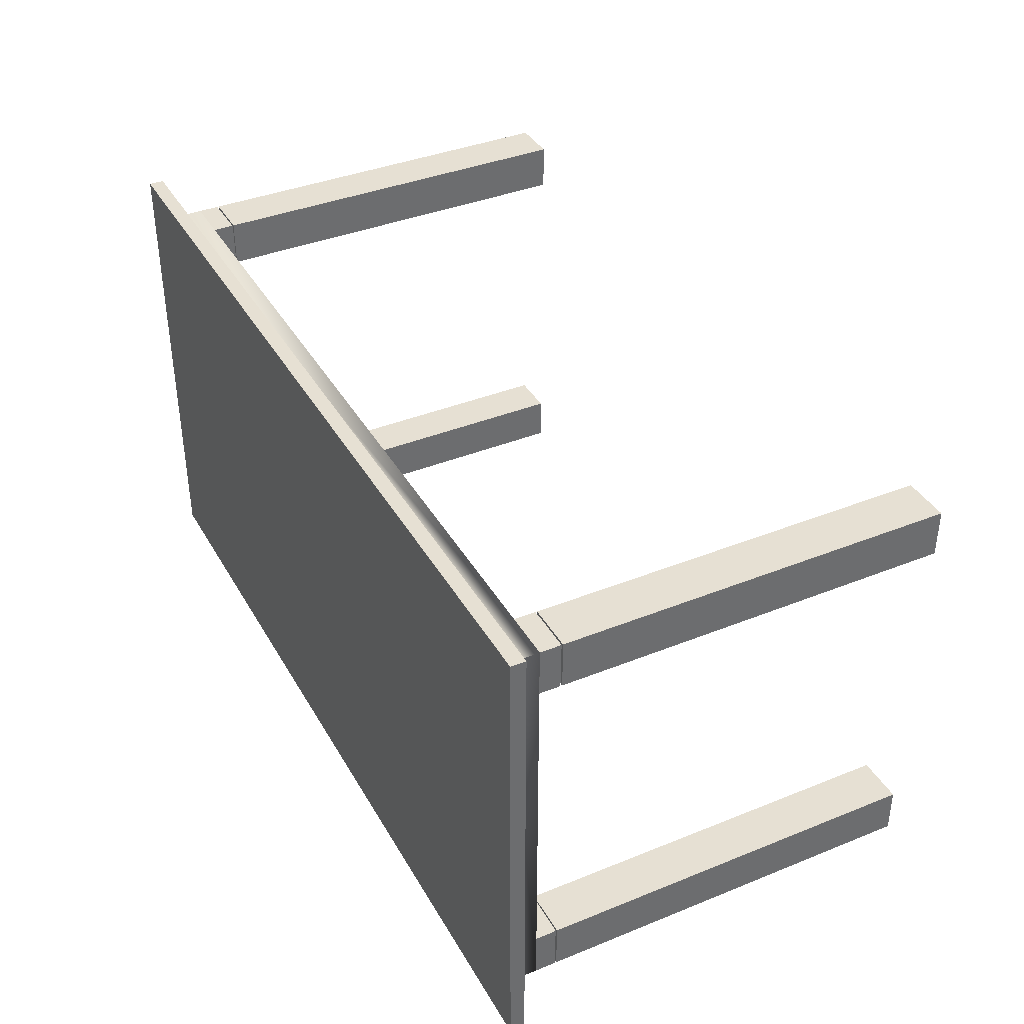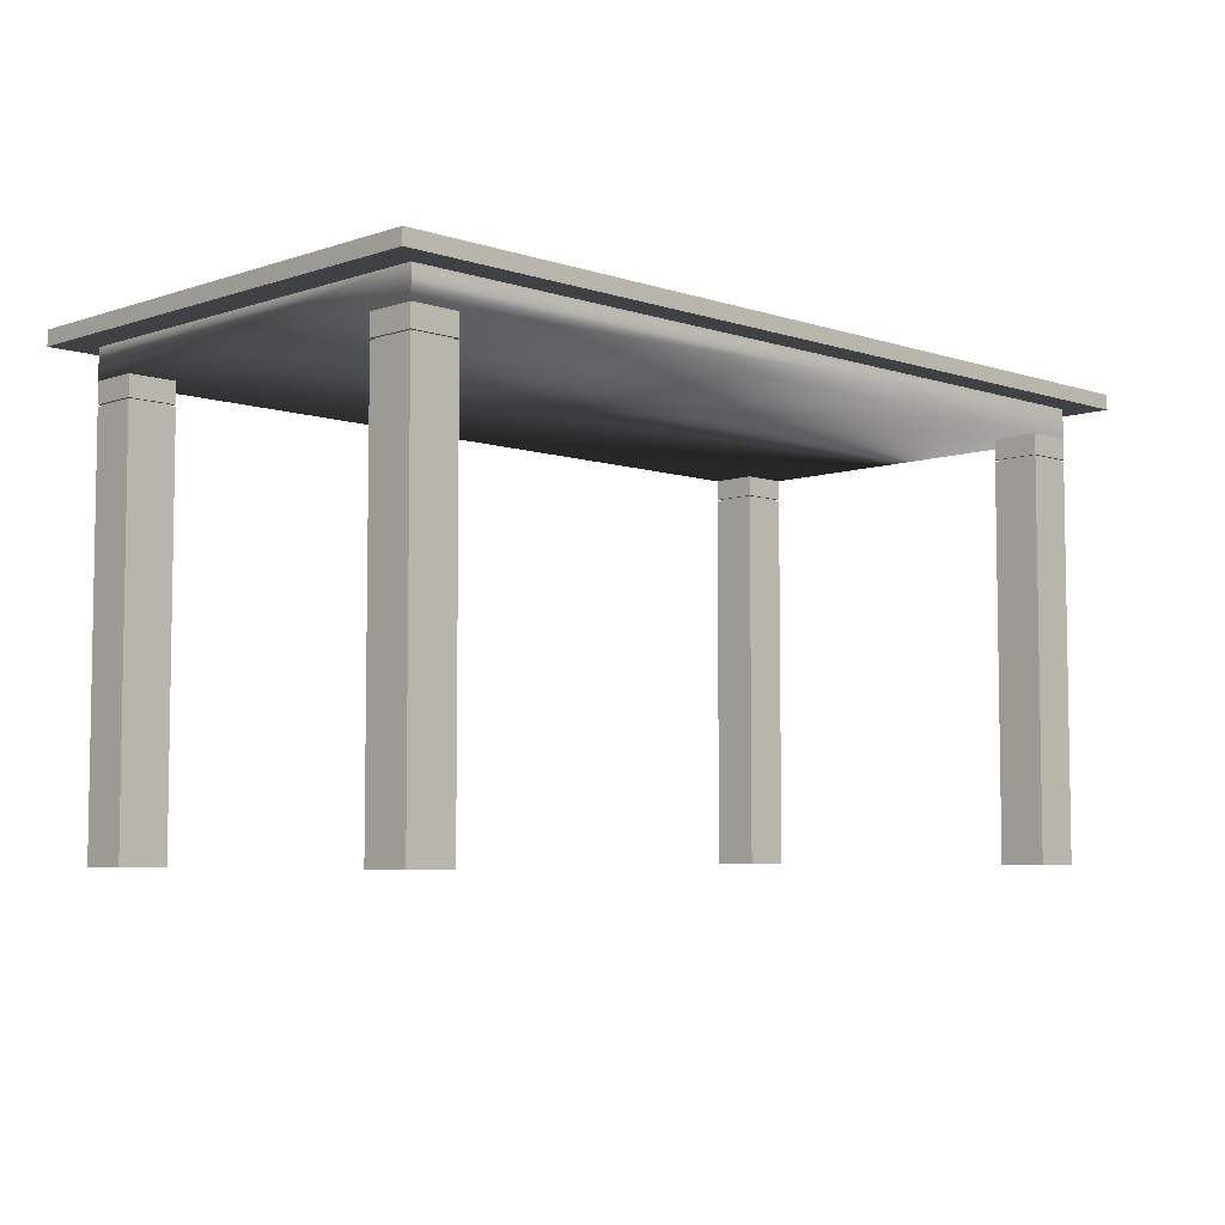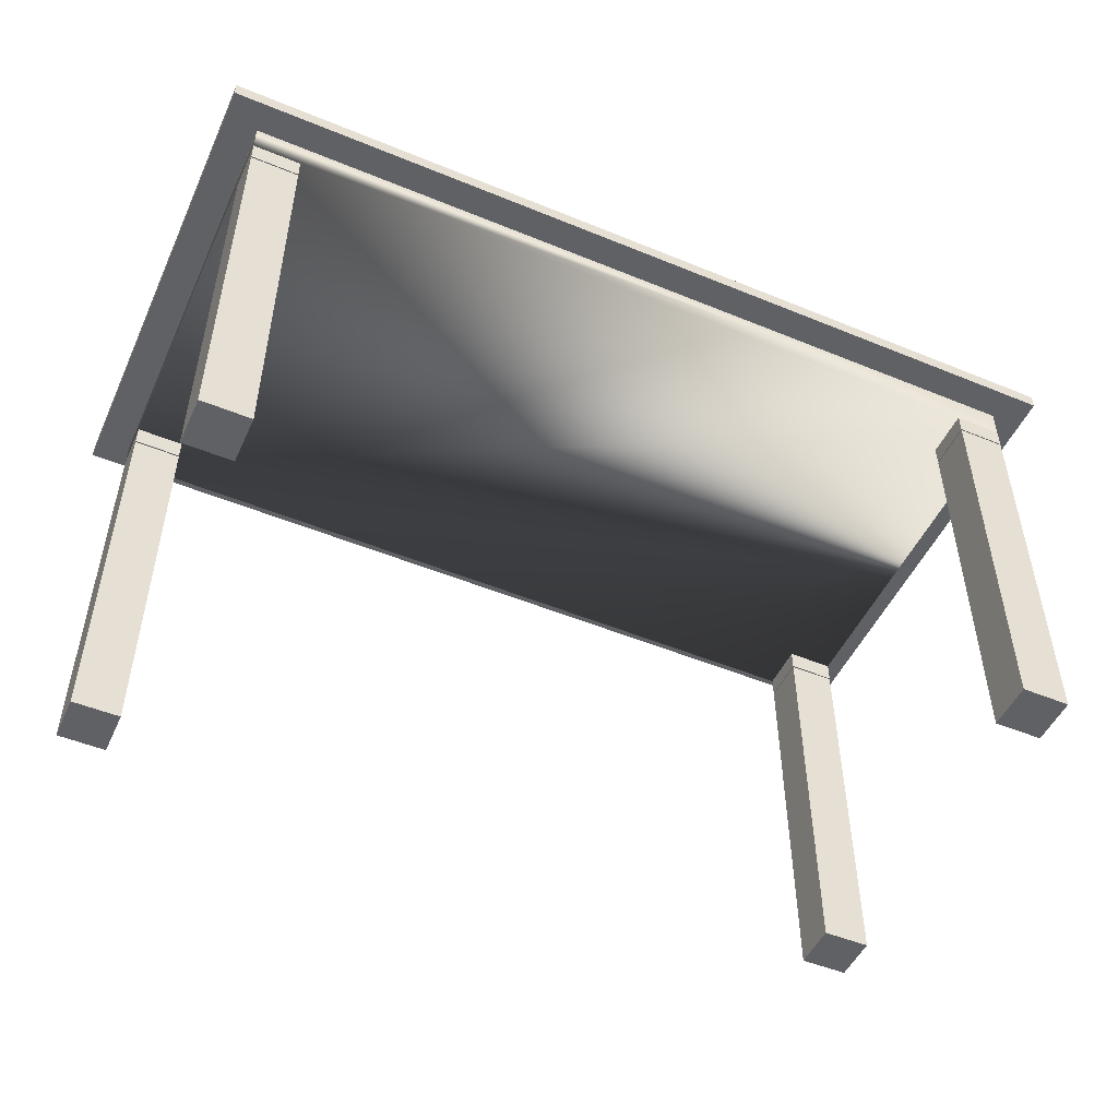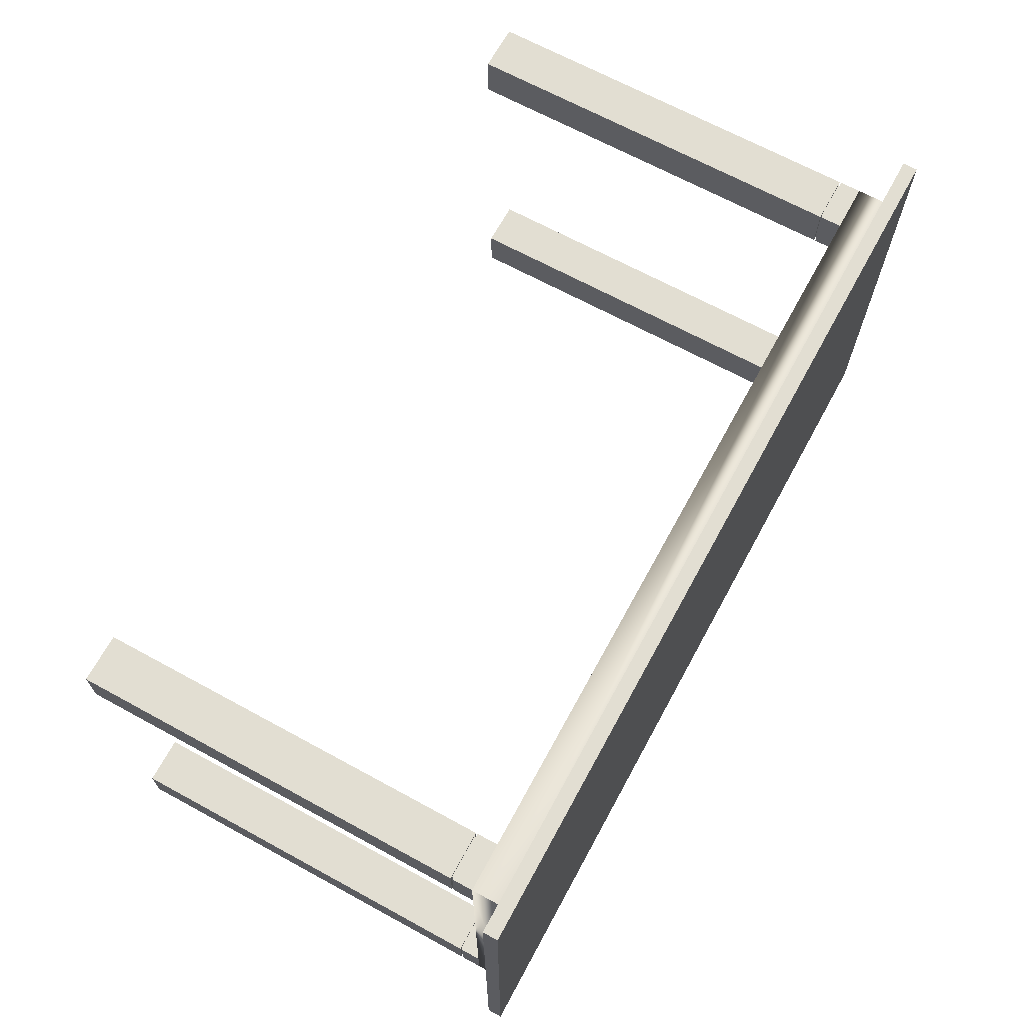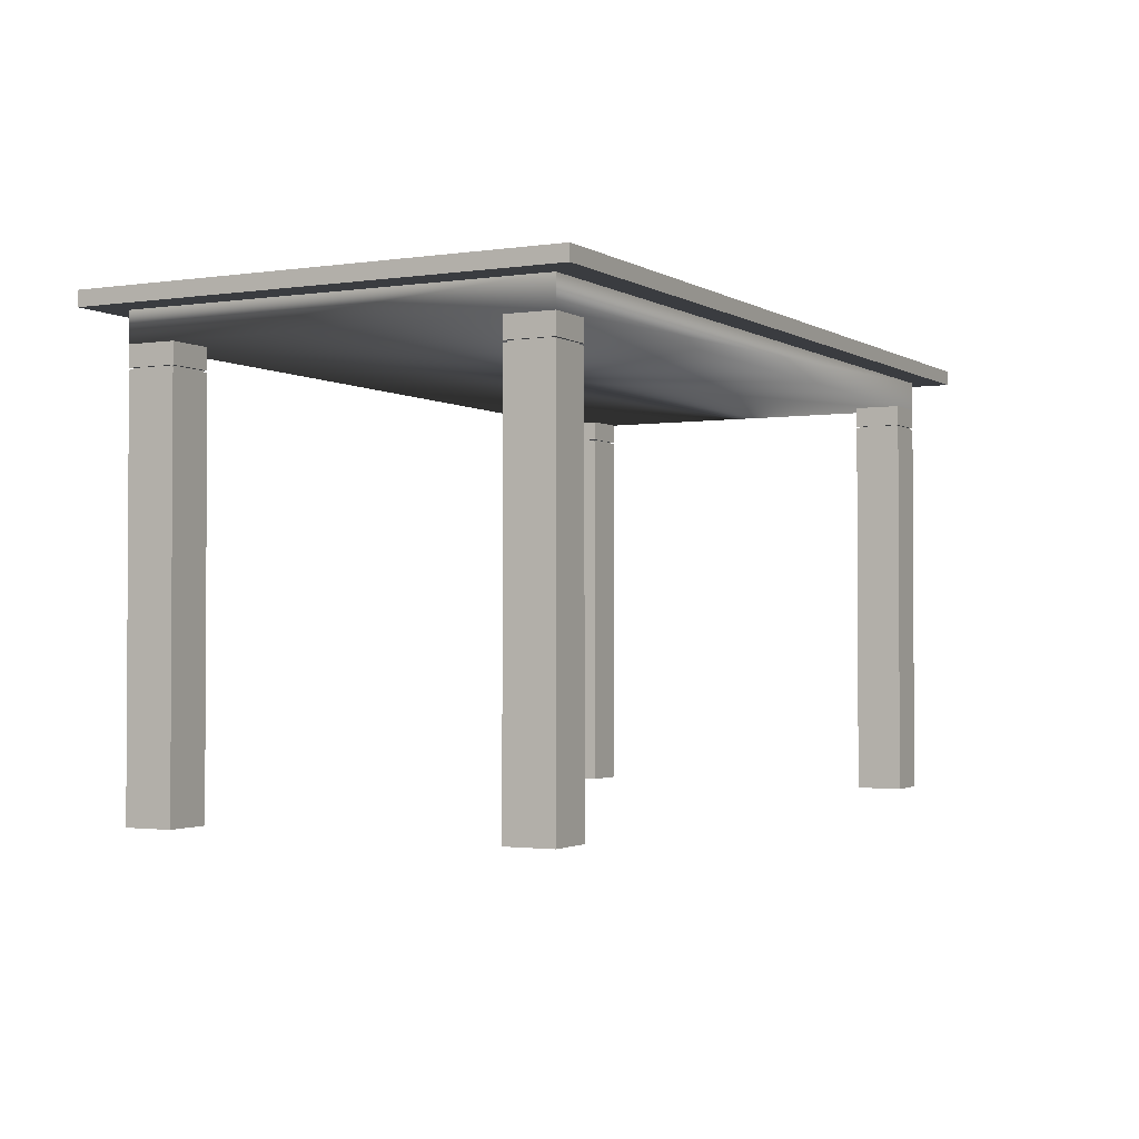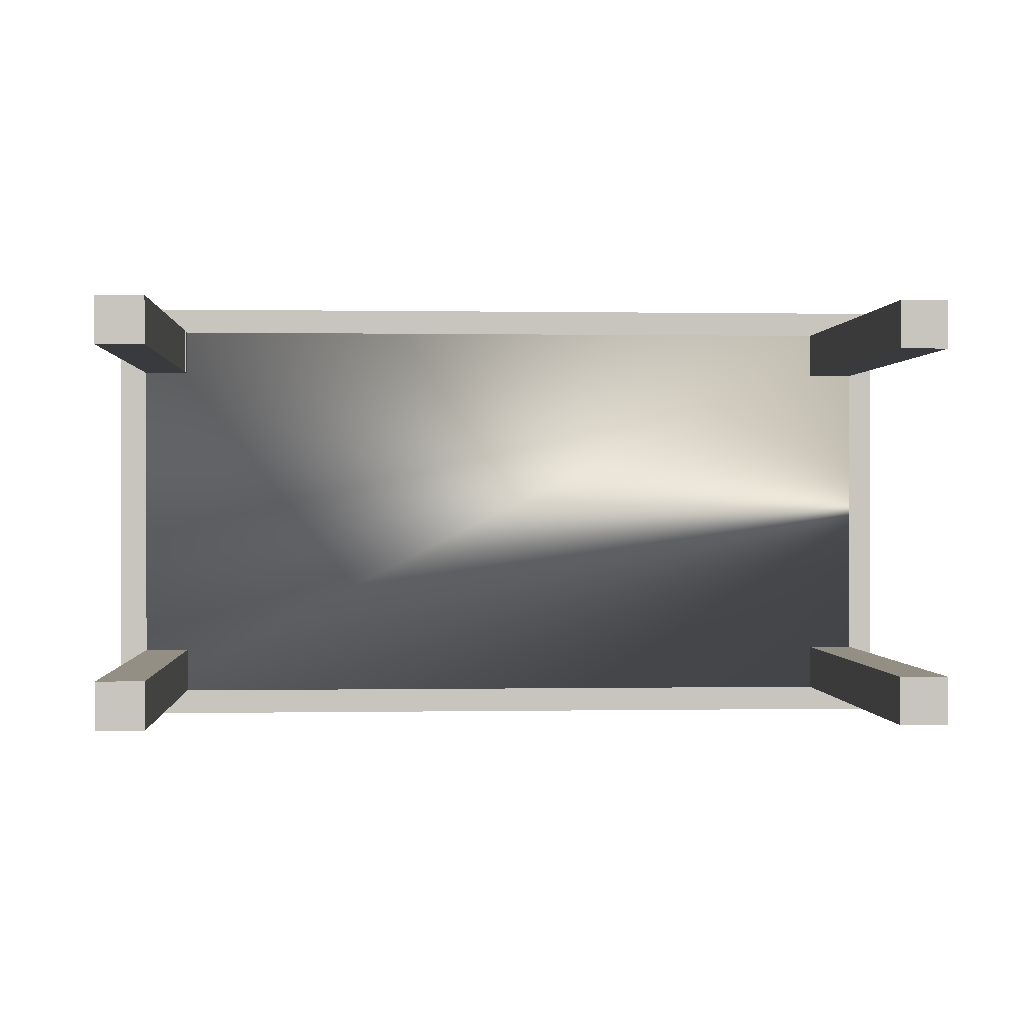
<metadata>
{"format":"obj","ext":"obj","renderer":"f3d","projection":"perspective","resolution":1024,"background":"white","views":[{"elev":38.4,"azim":-117.0,"up":"+Z"},{"elev":-5.8,"azim":-44.7,"up":"+Y"},{"elev":-50.0,"azim":-24.3,"up":"+Y"},{"elev":67.9,"azim":118.6,"up":"+Z"},{"elev":-1.9,"azim":-62.0,"up":"+Y"},{"elev":0.2,"azim":-3.7,"up":"+Z"}]}
</metadata>
<code>
o mesa_oficina_Cube.008
v -0.854 2e-06 0.6336
v -0.9653 2e-06 0.6336
v -0.9653 2e-06 0.5223
v -0.854 2e-06 0.5223
v -0.9653 2e-06 -0.3465
v -0.854 2e-06 -0.3465
v -0.854 2e-06 -0.2352
v -0.9653 2e-06 -0.2352
v 0.8711 2e-06 -0.3465
v 0.9824 2e-06 -0.3465
v 0.9824 2e-06 -0.2352
v 0.8711 2e-06 -0.2352
v 0.9824 2e-06 0.6336
v 0.8711 2e-06 0.6336
v 0.8711 2e-06 0.5223
v 0.9824 2e-06 0.5223
v 1.059 1.043 0.703
v 1.059 1.078 0.703
v 1.059 1.078 -0.4159
v 1.059 1.043 -0.4159
v -1.042 1.078 -0.4159
v -1.042 1.043 -0.4159
v -1.042 1.078 0.703
v -1.042 1.043 0.703
v -0.854 0.9217 0.6336
v -0.9653 0.9217 0.6336
v -0.9653 0.9217 0.5223
v -0.854 0.9217 0.5223
v -0.854 0.9217 -0.2352
v -0.9653 0.9217 -0.2352
v -0.9653 0.9217 -0.3465
v -0.854 0.9217 -0.3465
v 0.9824 0.9217 -0.3465
v 0.9824 0.9217 -0.2352
v 0.8711 0.9217 -0.3465
v 0.8711 0.9217 -0.2352
v 0.9824 0.9217 0.6336
v 0.9824 0.9217 0.5223
v 0.8711 0.9217 0.5223
v 0.8711 0.9217 0.6336
v 0.9824 0.9739 0.6336
v -0.9653 0.9739 0.6336
v -0.9653 0.9739 -0.3465
v 0.9824 0.9739 -0.3465
v 0.9824 1.043 0.6336
v -0.9653 1.043 0.6336
v -0.9653 1.043 -0.3465
v 0.9824 1.043 -0.3465
v -0.854 0.9258 0.6336
v -0.854 0.9739 0.6336
v -0.9653 0.9258 0.6336
v -0.9653 0.9739 0.5223
v -0.9653 0.9258 0.5223
v -0.854 0.9739 0.5223
v -0.854 0.9258 0.5223
v -0.854 0.9258 -0.2352
v -0.854 0.9739 -0.2352
v -0.9653 0.9739 -0.2352
v -0.9653 0.9258 -0.2352
v -0.9653 0.9258 -0.3465
v -0.854 0.9739 -0.3465
v -0.854 0.9258 -0.3465
v 0.9824 0.9258 -0.3465
v 0.9824 0.9739 -0.2352
v 0.9824 0.9258 -0.2352
v 0.8711 0.9258 -0.3465
v 0.8711 0.9739 -0.3465
v 0.8711 0.9258 -0.2352
v 0.8711 0.9739 -0.2352
v 0.9824 0.9258 0.6336
v 0.9824 0.9258 0.5223
v 0.9824 0.9739 0.5223
v 0.8711 0.9258 0.5223
v 0.8711 0.9739 0.5223
v 0.8711 0.9258 0.6336
v 0.8711 0.9739 0.6336
v 0.8772 0.9258 0.6275
v 0.9763 0.9258 0.6275
v 0.8772 0.9258 0.5285
v 0.9763 0.9258 0.5285
v 0.8772 0.9258 -0.2414
v 0.9763 0.9258 -0.2414
v 0.8772 0.9258 -0.3404
v 0.9763 0.9258 -0.3404
v -0.8602 0.9258 -0.2414
v -0.8602 0.9258 -0.3404
v -0.9592 0.9258 -0.3404
v -0.9592 0.9258 -0.2414
v -0.8602 0.9258 0.6275
v -0.8602 0.9258 0.5285
v -0.9592 0.9258 0.5285
v -0.9592 0.9258 0.6275
v 0.9763 0.9217 0.6275
v 0.8772 0.9217 0.6275
v 0.8772 0.9217 0.5285
v 0.9763 0.9217 0.5285
v 0.9763 0.9217 -0.2414
v 0.8772 0.9217 -0.2414
v 0.8772 0.9217 -0.3404
v 0.9763 0.9217 -0.3404
v -0.8602 0.9217 -0.3404
v -0.8602 0.9217 -0.2414
v -0.9592 0.9217 -0.3404
v -0.9592 0.9217 -0.2414
v -0.8602 0.9217 0.5285
v -0.8602 0.9217 0.6275
v -0.9592 0.9217 0.5285
v -0.9592 0.9217 0.6275
f 41 43 44
f 45 42 41
f 46 43 42
f 47 44 43
f 41 48 45
f 50 51 49
f 42 53 51
f 53 54 55
f 49 54 50
f 57 59 56
f 58 60 59
f 60 61 62
f 61 56 62
f 44 65 63
f 66 44 63
f 69 66 68
f 64 68 65
f 70 72 41
f 73 72 71
f 76 73 75
f 41 75 70
f 75 78 70
f 73 77 75
f 71 79 73
f 70 80 71
f 68 82 65
f 66 81 68
f 63 83 66
f 65 84 63
f 56 86 62
f 60 86 87
f 59 87 88
f 59 85 56
f 49 90 55
f 53 90 91
f 51 91 92
f 51 89 49
f 40 93 94
f 39 94 95
f 38 95 96
f 37 96 93
f 34 98 36
f 35 98 99
f 33 99 100
f 33 97 34
f 32 102 29
f 31 101 32
f 30 103 31
f 29 104 30
f 28 106 25
f 27 105 28
f 26 107 27
f 25 108 26
f 89 108 106
f 92 107 108
f 91 105 107
f 106 90 89
f 85 104 102
f 88 103 104
f 103 86 101
f 86 102 101
f 84 97 100
f 83 100 99
f 81 99 98
f 82 98 97
f 93 80 78
f 95 80 96
f 77 95 94
f 78 94 93
f 41 42 43
f 45 46 42
f 46 47 43
f 47 48 44
f 41 44 48
f 50 42 51
f 42 52 53
f 53 52 54
f 49 55 54
f 57 58 59
f 58 43 60
f 60 43 61
f 61 57 56
f 44 64 65
f 66 67 44
f 69 67 66
f 64 69 68
f 70 71 72
f 73 74 72
f 76 74 73
f 41 76 75
f 75 77 78
f 73 79 77
f 71 80 79
f 70 78 80
f 68 81 82
f 66 83 81
f 63 84 83
f 65 82 84
f 56 85 86
f 60 62 86
f 59 60 87
f 59 88 85
f 49 89 90
f 53 55 90
f 51 53 91
f 51 92 89
f 40 37 93
f 39 40 94
f 38 39 95
f 37 38 96
f 34 97 98
f 35 36 98
f 33 35 99
f 33 100 97
f 32 101 102
f 31 103 101
f 30 104 103
f 29 102 104
f 28 105 106
f 27 107 105
f 26 108 107
f 25 106 108
f 89 92 108
f 92 91 107
f 91 90 105
f 106 105 90
f 85 88 104
f 88 87 103
f 103 87 86
f 86 85 102
f 84 82 97
f 83 84 100
f 81 83 99
f 82 81 98
f 93 96 80
f 95 79 80
f 77 79 95
f 78 77 94
f 2 4 1
f 6 8 5
f 10 12 9
f 14 16 13
f 18 20 17
f 22 19 21
f 24 21 23
f 17 23 18
f 20 24 17
f 23 19 18
f 25 2 1
f 26 3 2
f 27 4 3
f 1 28 25
f 29 8 7
f 30 5 8
f 31 6 5
f 32 7 6
f 33 11 10
f 35 10 9
f 36 9 12
f 34 12 11
f 13 38 37
f 39 16 15
f 40 15 14
f 37 14 13
f 2 3 4
f 6 7 8
f 10 11 12
f 14 15 16
f 18 19 20
f 22 20 19
f 24 22 21
f 17 24 23
f 20 22 24
f 23 21 19
f 25 26 2
f 26 27 3
f 27 28 4
f 1 4 28
f 29 30 8
f 30 31 5
f 31 32 6
f 32 29 7
f 33 34 11
f 35 33 10
f 36 35 9
f 34 36 12
f 13 16 38
f 39 38 16
f 40 39 15
f 37 40 14

</code>
